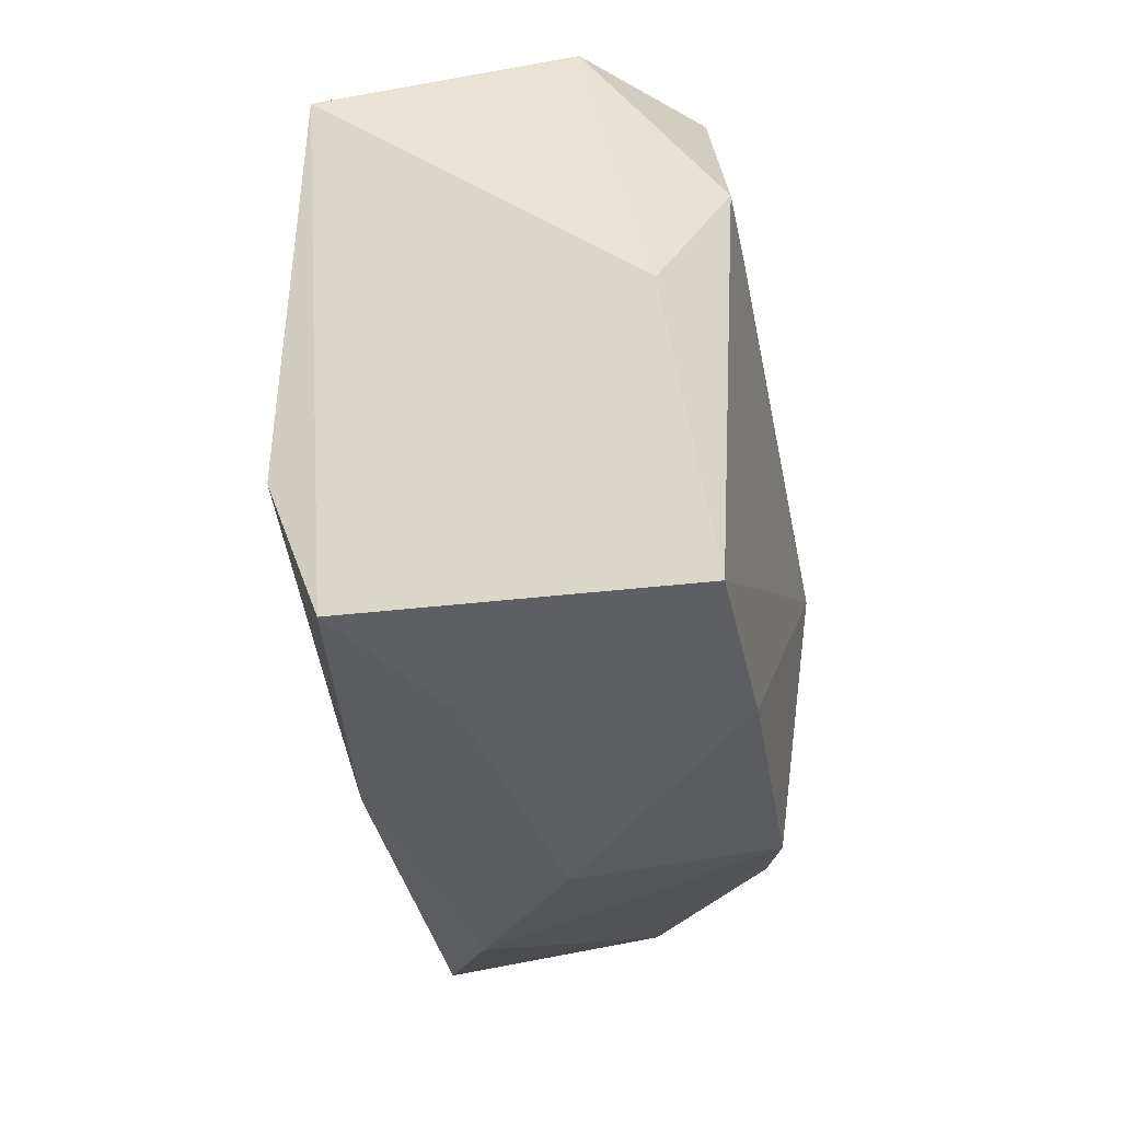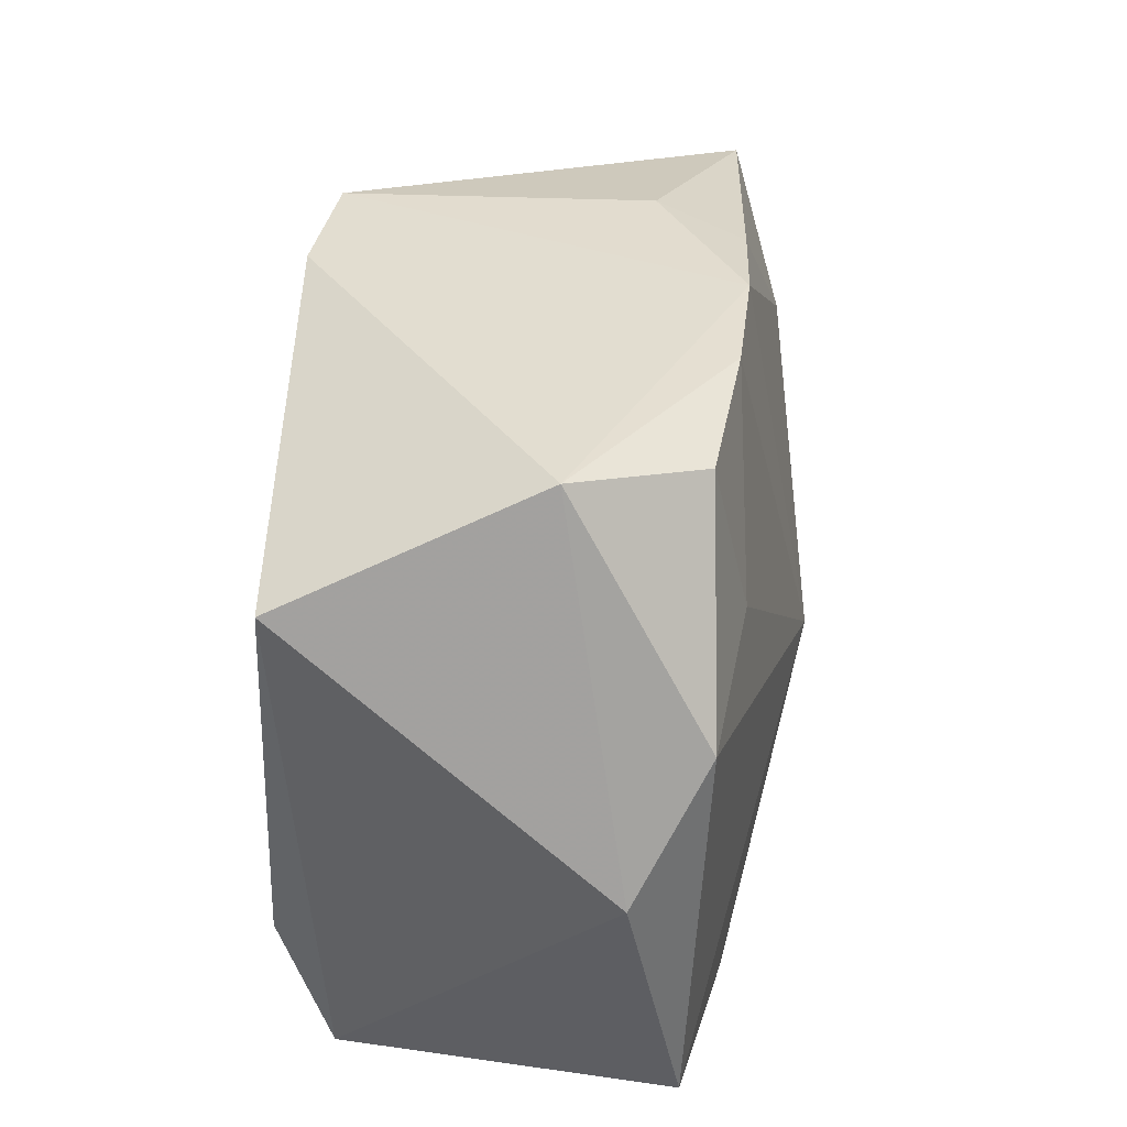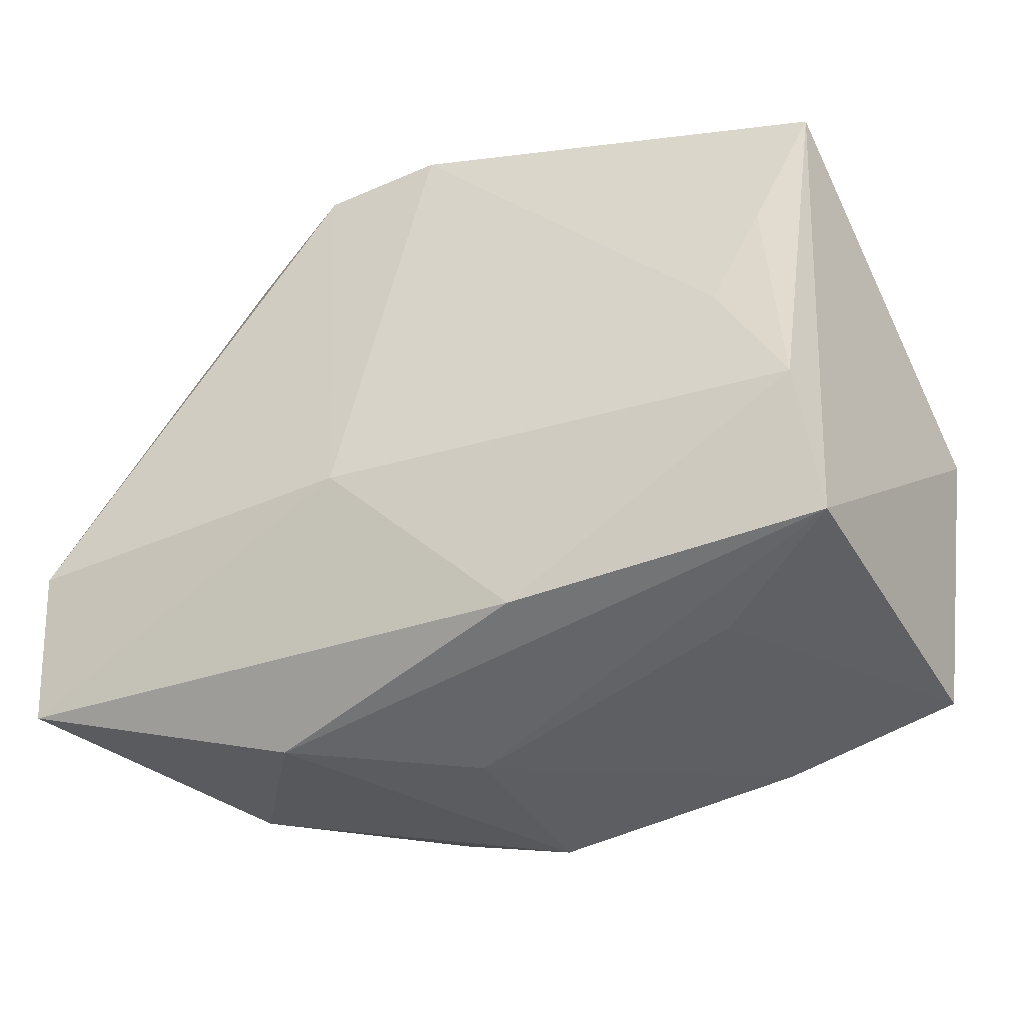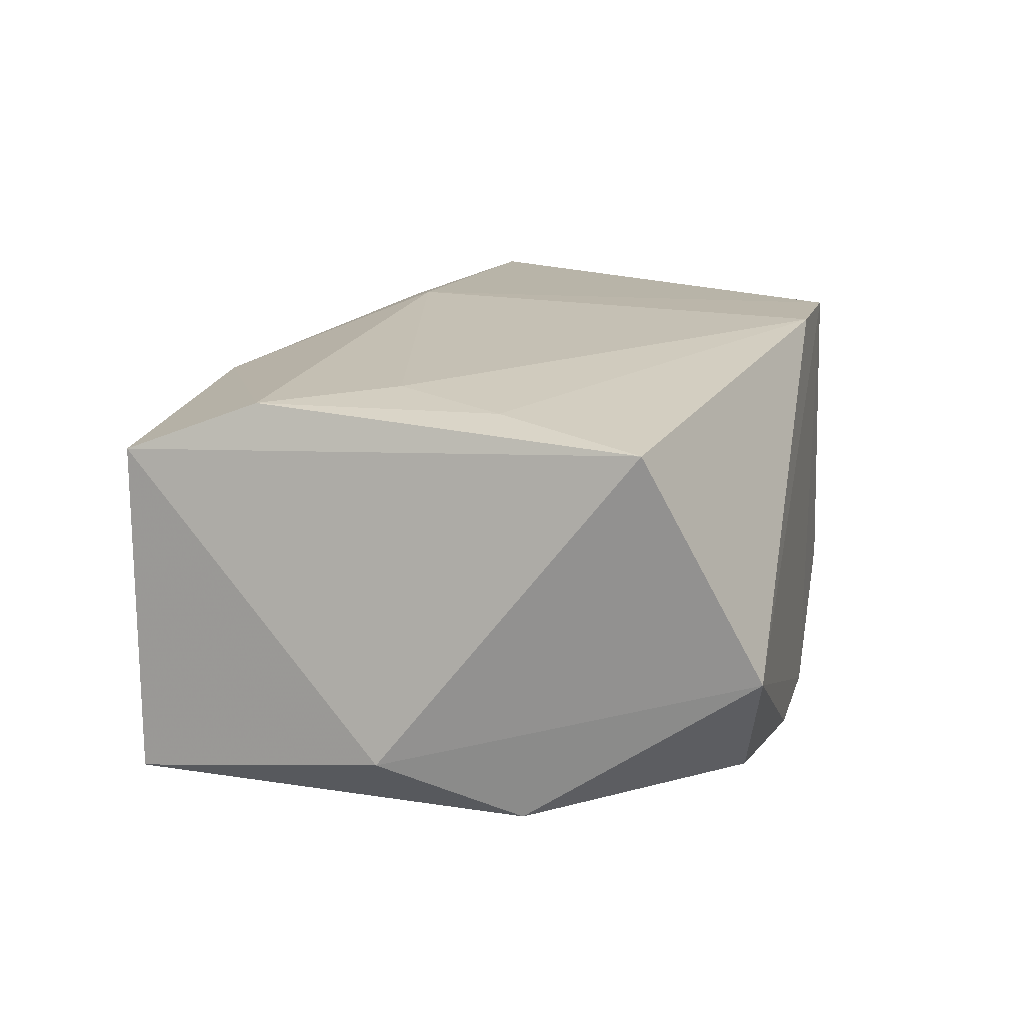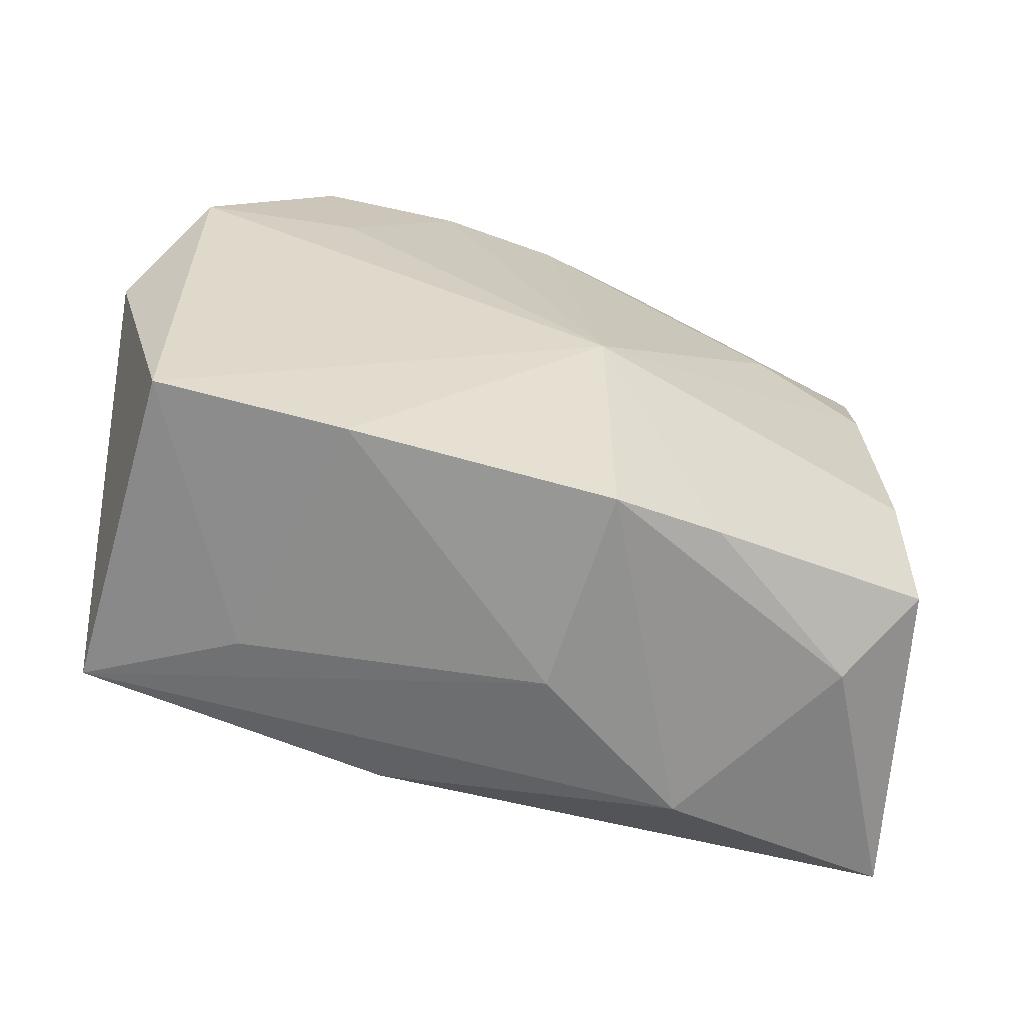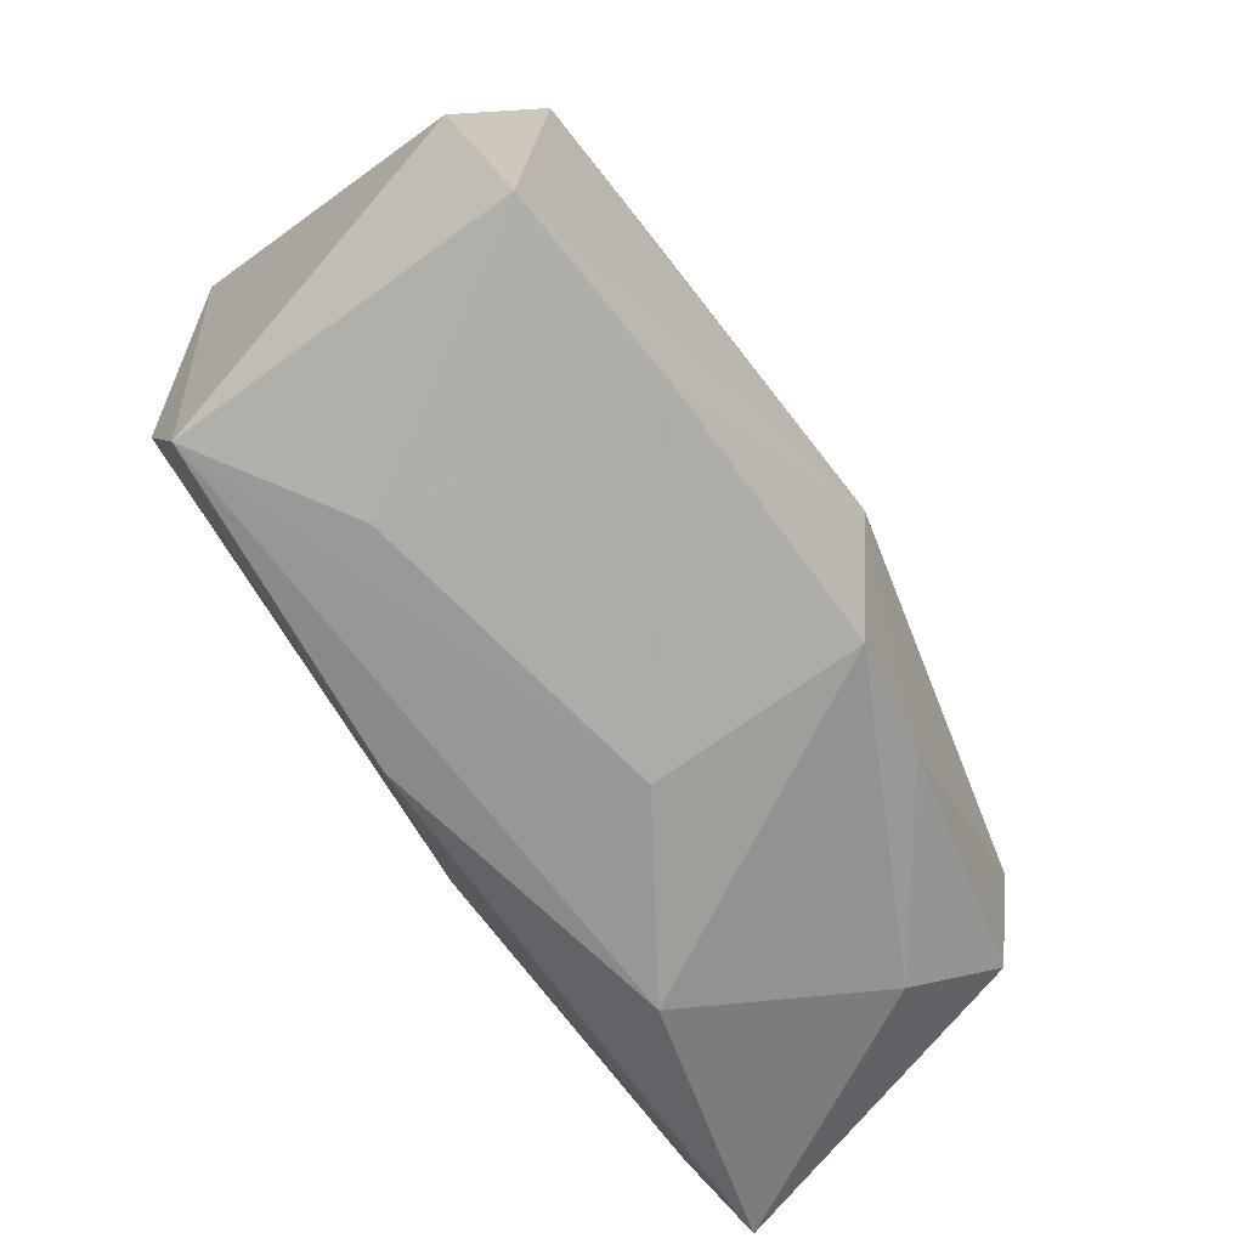
<metadata>
{"format":"obj","ext":"obj","renderer":"f3d","projection":"perspective","resolution":1024,"background":"white","views":[{"elev":-32.5,"azim":98.6,"up":"+Y"},{"elev":35.1,"azim":101.7,"up":"+Y"},{"elev":-43.5,"azim":28.9,"up":"+Y"},{"elev":12.9,"azim":103.7,"up":"+Z"},{"elev":-61.3,"azim":163.8,"up":"+Y"},{"elev":-71.8,"azim":126.1,"up":"+Y"}]}
</metadata>
<code>
v -0.01029 0.02035 -0.004269
v -0.02081 0.0137 0.009709
v -0.01418 0.01722 0.01207
v -0.0008319 0.02043 -0.01121
v 0.02267 0.00479 0.01089
v -0.003719 -0.01948 -0.01315
v -0.01334 -0.02053 0.006126
v -0.02318 0.0155 0.002041
v -0.01633 0.01072 -0.01119
v -0.02394 0.008773 -0.009492
v 0.02351 0.006455 -0.01359
v -0.007329 0.02043 0.01422
v 0.02355 -0.01802 -0.01235
v -0.007951 0.01954 -0.01005
v -0.02932 -0.01534 0.01124
v -0.02515 0.01703 -0.007056
v -0.003138 -0.0209 -0.0007672
v -0.01065 -0.01751 -0.01175
v -0.002743 -0.003642 -0.01546
v 0.01229 -0.01913 -0.01302
v -0.02569 -0.01199 -0.007857
v 0.02354 -0.00993 0.01108
v 0.01571 0.01882 -0.01187
v 0.02716 -0.001645 -0.009748
v 0.02626 0.01387 0.009483
v 0.02111 0.02043 -0.005001
v 0.02363 -0.01832 0.007934
v -0.02757 -0.006689 0.01438
v 0.00055 0.02029 0.01407
v 0.006899 0.02027 -0.01185
v 0.004426 -0.01875 0.00997
v -0.02451 -0.004538 -0.009923
v -0.02131 -0.0169 -0.00386
v -0.005709 -0.007589 0.01438
v 0.01959 -0.002067 0.01177
v 0.01507 -0.01945 0.002507
v 0.01406 0.009244 -0.01367
f 26 24 11
f 11 13 19
f 24 13 11
f 25 24 26
f 27 13 24
f 24 25 27
f 27 25 22
f 37 11 19
f 32 21 16
f 17 27 7
f 30 37 19
f 19 32 10
f 10 32 16
f 6 17 7
f 7 33 6
f 29 25 26
f 26 12 29
f 13 27 36
f 27 17 36
f 4 12 26
f 26 30 4
f 4 30 19
f 26 11 23
f 23 30 26
f 11 37 23
f 37 30 23
f 19 13 20
f 20 6 19
f 17 6 20
f 13 36 20
f 20 36 17
f 18 32 19
f 19 6 18
f 21 32 18
f 18 33 21
f 18 6 33
f 22 25 5
f 25 29 5
f 16 21 15
f 15 28 16
f 21 33 15
f 15 33 7
f 28 15 34
f 34 29 12
f 12 28 34
f 16 12 1
f 12 4 1
f 9 10 16
f 19 10 9
f 9 4 19
f 22 5 35
f 35 5 29
f 35 34 22
f 29 34 35
f 8 12 16
f 16 28 8
f 28 2 8
f 3 28 12
f 3 2 28
f 12 8 3
f 3 8 2
f 22 34 31
f 31 27 22
f 31 34 15
f 7 27 31
f 31 15 7
f 16 1 14
f 14 1 4
f 14 9 16
f 4 9 14

</code>
